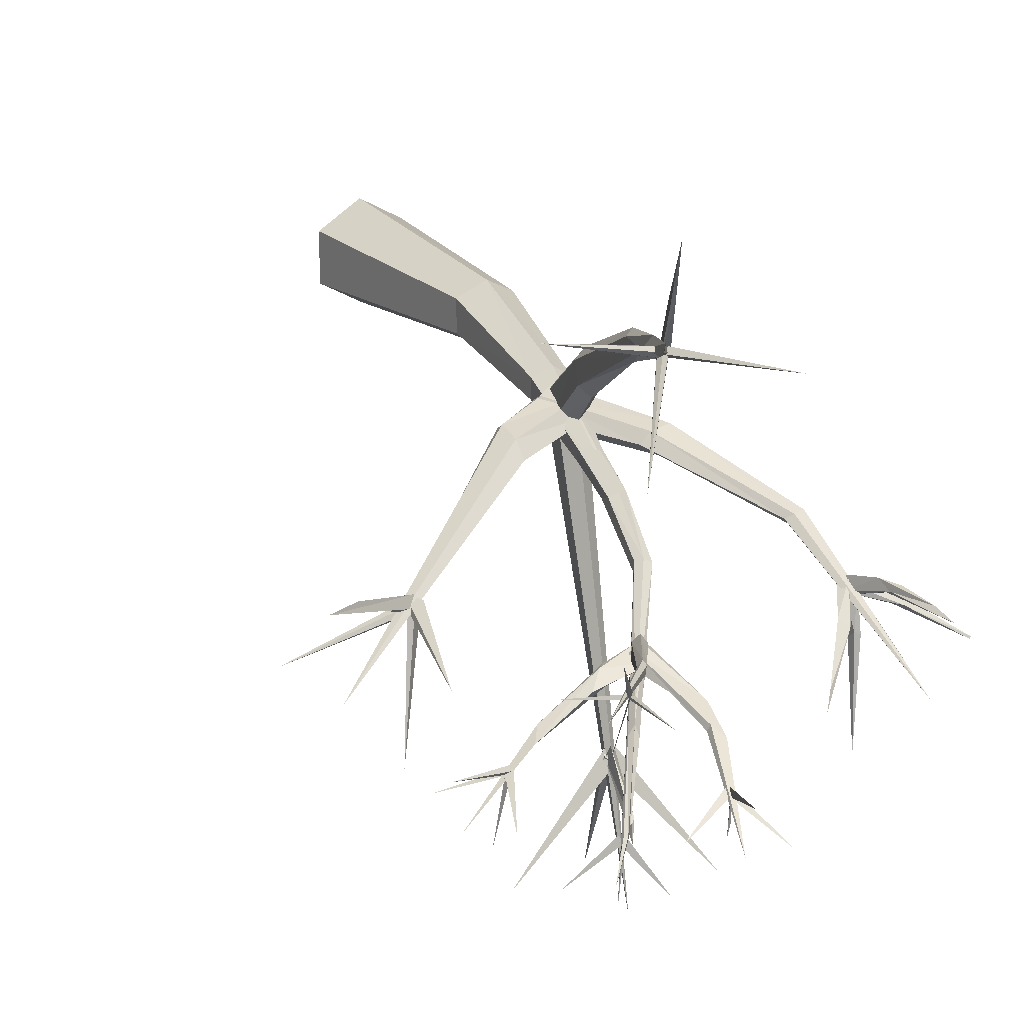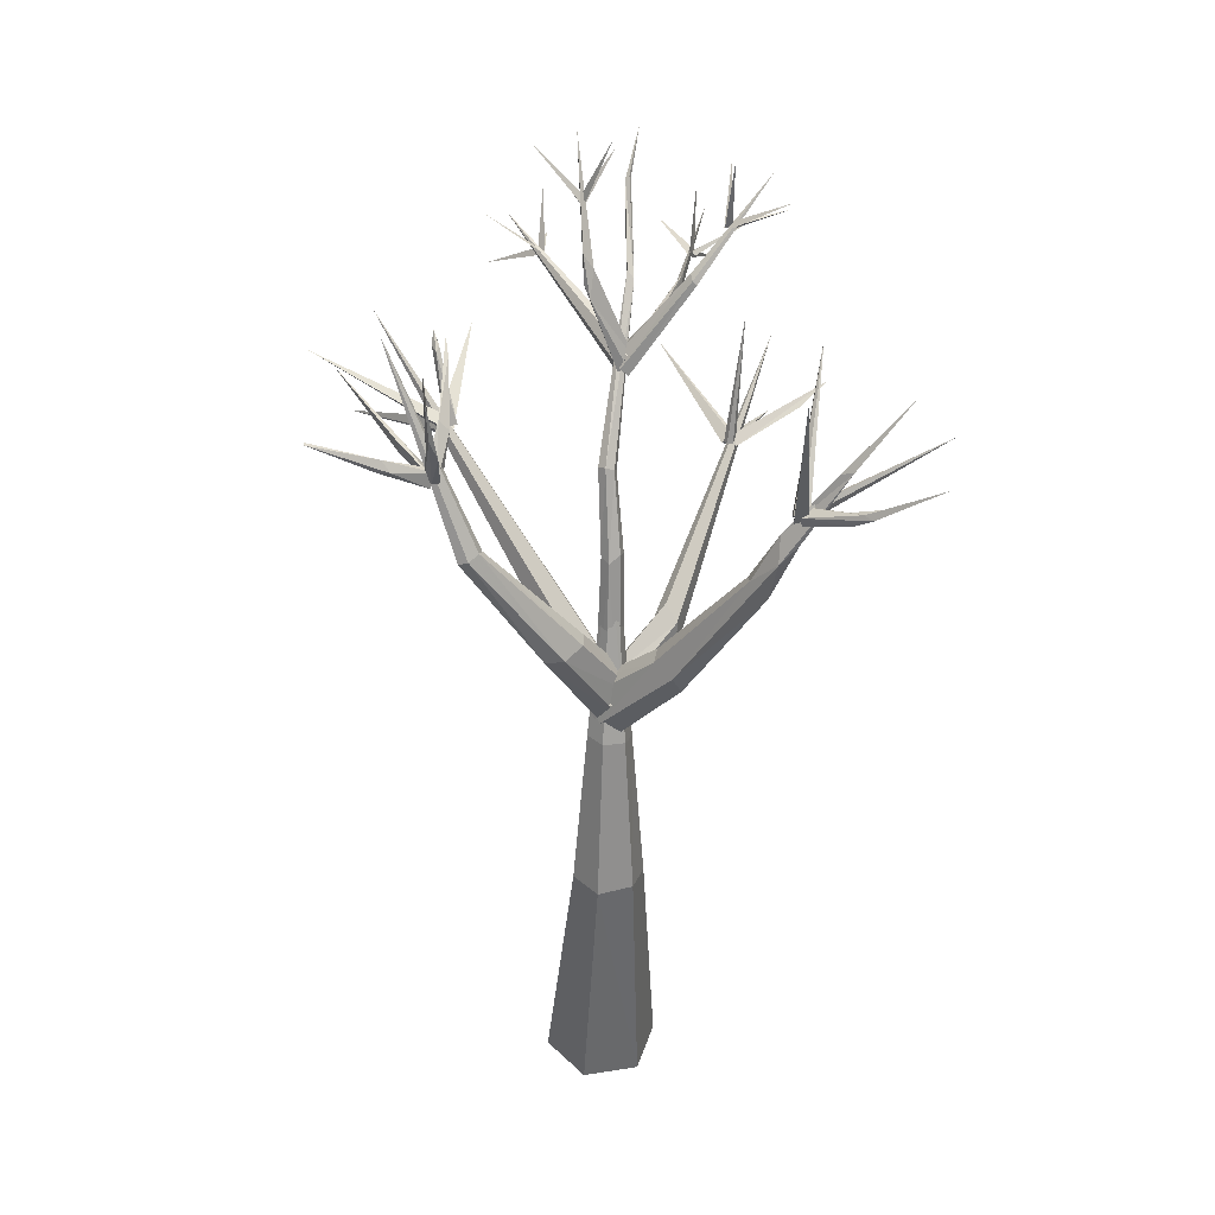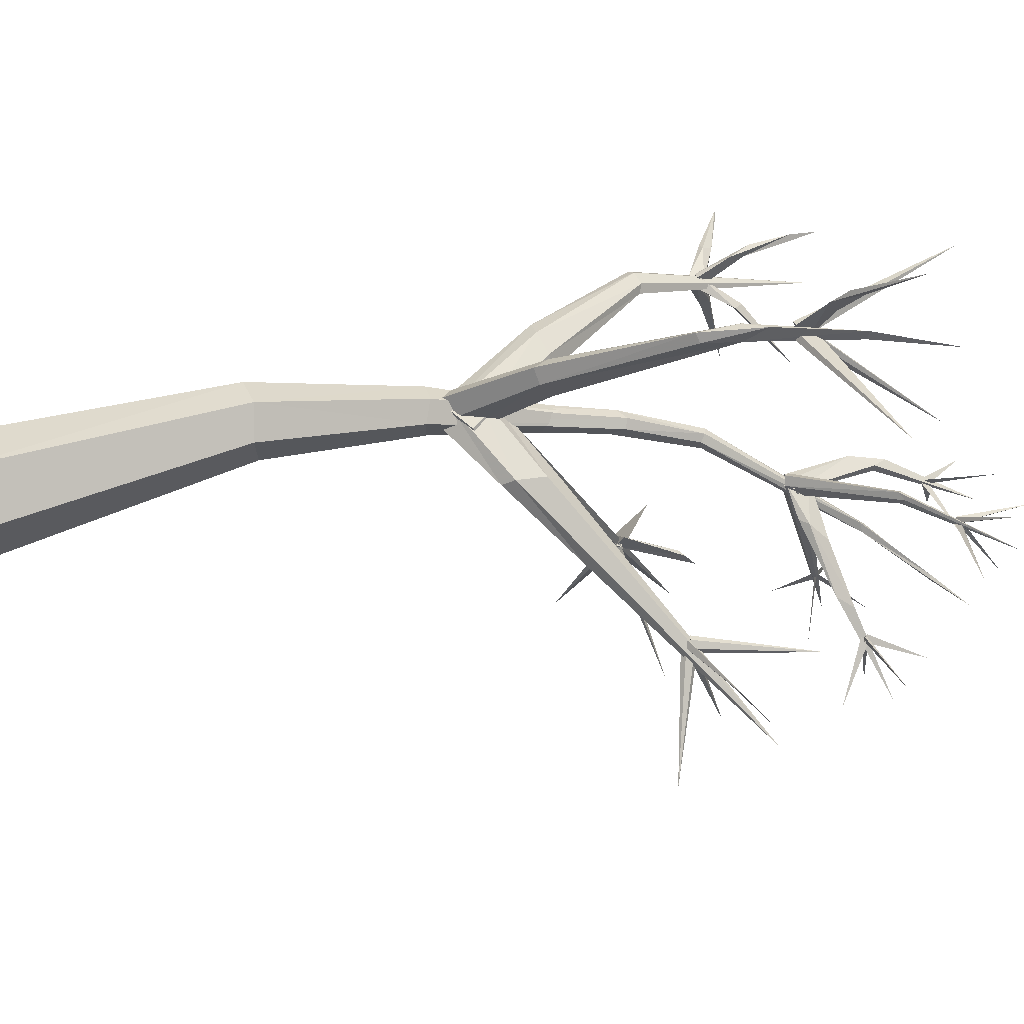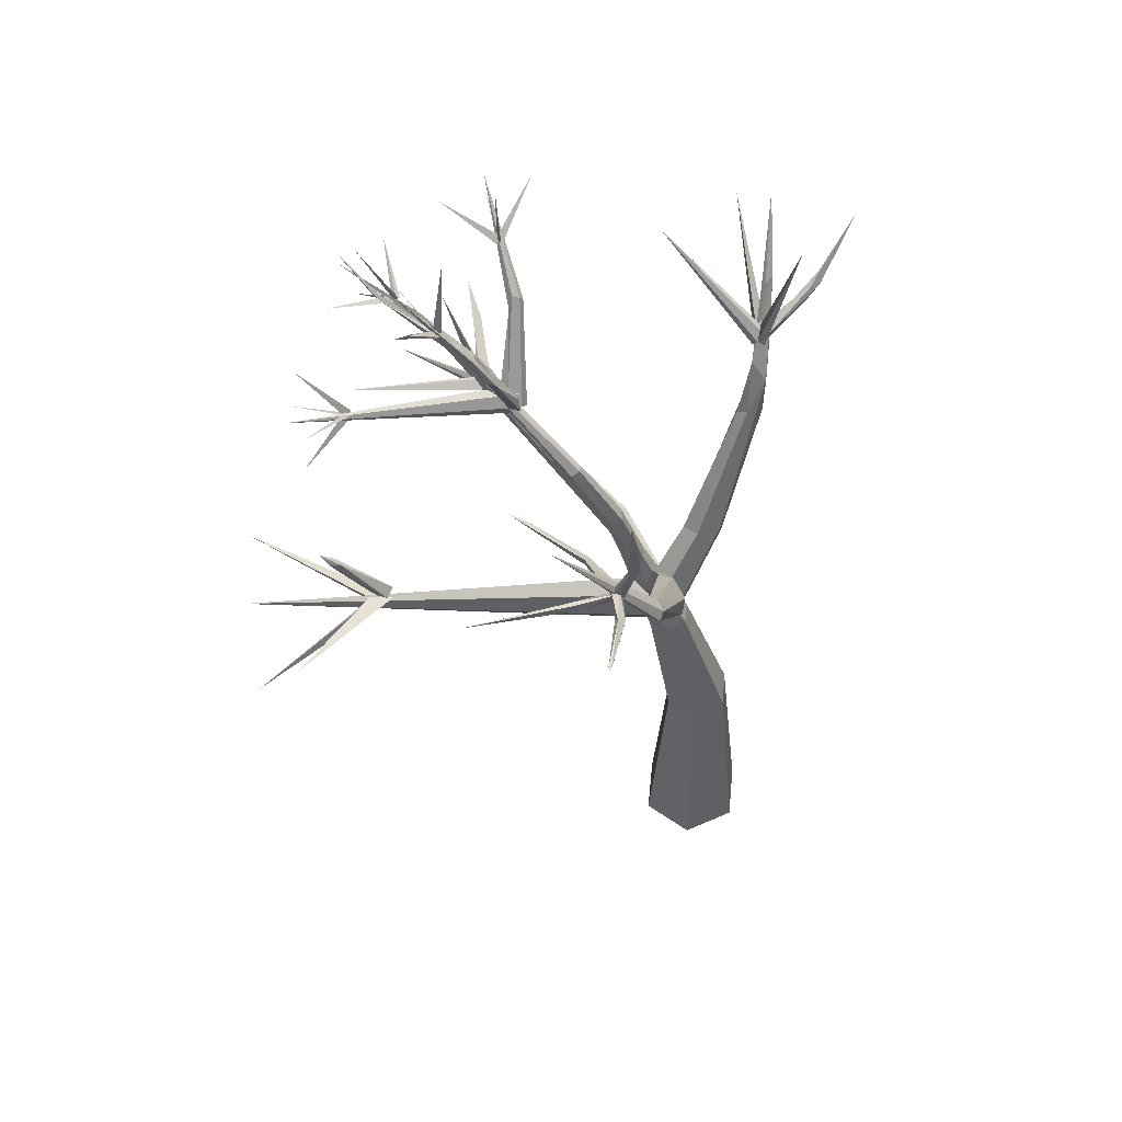
<metadata>
{"format":"obj","ext":"obj","renderer":"f3d","projection":"perspective","resolution":1024,"background":"white","views":[{"elev":21.5,"azim":146.0,"up":"+Z"},{"elev":43.4,"azim":-42.2,"up":"+Y"},{"elev":64.5,"azim":70.4,"up":"+Z"},{"elev":60.7,"azim":-114.2,"up":"+Y"}]}
</metadata>
<code>
o Cone
v 0.01001 0.00808 -0.9975
v 0.6603 6.977 -0.7738
v 5.194 15.29 -4.736
v 0.8569 7.922 -1.16
v 1.068 7.721 -0.9315
v 0.9708 7.441 -0.5009
v 0.5697 7.877 -0.9387
v 0.9206 8.168 -0.2341
v 1.521 7.835 -0.6694
v 0.8806 7.5 -0.3146
v 0.6851 7.297 -0.5375
v 0.8631 7.408 -0.8288
v -1.107 14.73 -3.737
v 0.4881 8.214 -0.7079
v 3.201 12.7 -2.762
v 3.52 16.07 -4.403
v 2.866 12.73 -2.815
v 2.925 12.62 -2.549
v 2.887 13.05 -2.701
v 6.431 13.28 -4.385
v 3.089 12.95 -2.505
v 2.974 12.76 -2.882
v 5.261 9.983 -2.364
v 5.206 10.16 -2.345
v -1.272 12.7 -2.633
v -1.119 12.75 -2.512
v -1.266 12.52 -2.491
v -1.072 12.74 -2.647
v -1.166 12.71 -2.715
v -1.247 12.78 -2.519
v -1.074 12.6 -2.567
v 2.525 12.63 2.017
v 2.612 12.67 1.816
v 2.451 12.45 1.951
v 2.386 12.61 1.886
v 2.456 12.75 1.906
v 2.629 12.62 1.903
v 1.543 10.3 -5.678
v 2.126 11.58 -6.622
v 1.503 10.33 -5.839
v 6.012 14.07 -4.187
v 5.458 13.03 -3.708
v 5.782 13.09 -4.895
v 6.643 13.34 -3.477
v 4.212 15.54 -4.223
v 3.154 15.25 -3.823
v 3.238 15.29 -4.524
v 3.178 12.62 -6.361
v 4.357 12.8 -6.163
v 5.444 15.38 -2.825
v 4.708 14.9 -2.12
v 5.248 15.48 -1.231
v 4.72 14.85 -2.039
v 0.8752 -0.02912 -0.4975
v -0.8552 0.04528 0.5025
v 0.8752 -0.02912 0.5025
v 0.674 7.06 -0.8886
v 0.2252 4.589 0.6066
v 1.384 8.839 0.5385
v 1.061 9.15 0.1616
v 1.155 8.817 0.718
v 1.456 9.026 0.1758
v 1.997 11.23 1.276
v 1.044 9.102 0.6191
v 2.093 11.14 1.669
v 1.951 11.11 1.776
v 1.887 11.3 1.426
v 2.35 12.14 2.003
v 2.279 11.77 1.657
v 2.068 11.8 1.846
v 2.288 12.18 1.647
v 0.6645 7.299 -0.7653
v 0.9801 7.443 -0.6357
v 1.685 10.35 -5.515
v 1.678 10.19 -5.785
v 1.923 11.34 -6.315
v 1.975 11.37 -6.503
v 2.03 11.42 -6.365
v 0.2653 11.43 -7.743
v 1.945 11.26 -8.091
v 1.592 10.09 -5.646
v 1.643 10.39 -5.776
v 1.534 10.19 -5.679
v 1.697 10.14 -5.678
v 1.362 9.221 -8.246
v 1.742 10.29 -5.743
v 2.369 8.879 -0.9378
v 2.143 8.065 -0.9591
v 2.226 7.903 -0.7144
v 3.64 8.817 -1.493
v 6.95 10.92 -3.164
v 2.285 8.123 -0.5731
v -0.1759 9.254 -1.047
v 0.1337 9.442 -1.138
v -0.1426 9.345 -0.6705
v 0.287 9.406 -0.7036
v -0.4041 9.343 -0.8645
v -0.8473 11.44 -1.792
v -0.9797 11.52 -1.71
v -1.211 11.47 -1.701
v -1.197 11.35 -1.908
v -1.324 11.42 -1.82
v -0.9597 11.39 -1.91
v -1.98 13.02 -2.854
v -1.824 13.01 -2.733
v -1.744 13.04 -2.884
v -1.865 13.2 -2.892
v -2.824 13.7 -3.516
v -2.859 13.69 -3.485
v -0.6791 13.3 -2.949
v -0.6715 13.12 -2.938
v -0.5771 13.12 -2.81
v 0.08298 13.77 -3.599
v 5.238 10.01 -2.261
v 5.119 10.06 -2.205
v 5.165 10 -2.411
v 5.046 10.05 -2.355
v 5.023 10.08 -2.252
v 5.171 9.968 -2.226
v 5.097 9.962 -2.376
v 5.218 10.1 -2.255
v 5.145 10.09 -2.405
v 7.051 9.161 -3.202
v 5.11 9.9 -2.286
v 5.197 10.12 -2.286
v 5.124 9.943 -2.366
v 5.03 10.01 -2.388
v 2.19 8.596 -1.04
v 5.694 10.55 -4.704
v 6.994 10.65 -1.814
v 6.347 10.4 -1.842
v 2.357 8.626 -0.6519
v 3.245 8.789 -1.488
v -1.252 13.25 -2.261
v -1.317 13.38 -2.476
v -1.261 13.5 -2.406
v -1.39 13.65 -2.29
v -1.379 14.4 -2.354
v -1.318 14.9 -2.442
v -1.221 12.94 -3.322
v -1.13 12.89 -3.277
v -1.237 12.75 -3.272
v -1.131 12.75 -3.418
v -0.9603 13.18 -5.229
v 1.605 10.11 -5.717
v 2.547 12.42 1.864
v 1.671 10.19 -5.618
v 1.784 10.29 -5.777
v 2.42 12.57 1.79
v 1.533 10.26 -5.588
v 2.314 12.53 1.879
v 1.569 10.16 -5.681
v 2.531 12.57 2.001
v 1.703 10.18 -5.78
v 2.085 15.27 2.232
v 2.499 12.68 1.814
v 2.458 12.65 1.976
v 1.515 10.19 -5.834
v 2.504 12.49 1.955
v 3.676 10.47 -7.494
v 2.544 12.52 1.793
v 5.066 13.2 2.649
v 2.445 12.49 1.714
v 2.439 12.65 1.934
v 2.531 12.47 1.797
v 4.102 14.4 0.6261
v 2.399 12.58 1.783
v 2.57 12.54 1.948
v 2.722 13.16 3.112
v 2.719 13.15 2.92
v 2.653 12.9 2.808
v 2.891 13.32 3.171
v 3.296 14 4.026
v 3.113 13.38 2.167
v 2.986 13.33 2.162
v 3.075 13.4 2.346
v 3.951 14.51 2.665
v 2.912 12.92 -2.525
v 2.772 12.73 -2.588
v 2.8 12.55 -2.623
v 3.11 12.77 -2.511
v 3.714 13.35 -6.436
v 2.978 12.59 -2.568
v 3.032 12.64 -2.76
v 2.766 12.73 -2.543
v 2.964 12.58 -2.527
v 2.835 12.79 -2.776
v 2.832 12.62 -2.417
v 4.053 14.16 -2.178
v 3.953 14.24 -2.18
v 4.06 14.18 -2.054
v 3.911 14.12 -1.993
v 3.886 14.18 -2.062
v 4.702 14.82 -2.07
v 4.616 14.84 -2.038
v 4.696 14.89 -2.027
v 4.636 14.82 -2.143
v 4.683 14.9 -2.113
v 4.664 14.87 -2.032
v 4.781 16.05 -2.085
v 5.539 15.55 -1.964
v 2.866 13.5 -3.046
v 0.2751 13.94 -3.882
v 3.604 12.69 -2.894
v 5.849 12.14 -2.747
v 3.089 12.75 -2.54
v 3.69 13.64 -3.41
v 3.647 12.87 -2.963
v 2.58 13.93 -3.054
v 3.665 12.75 -2.713
v 3.836 13.7 -3.384
v 3.696 13.79 -3.396
v 2.608 14.1 -3.235
v 4.81 12.81 -3.283
v 2.857 14.29 -3.331
v 2.711 14.57 -3.363
v 3.704 13.68 -3.236
v 2.816 14.33 -3.227
v 5.027 13.07 -3.445
v 4.888 12.93 -3.463
v 3.199 15.32 -4.257
v 5.429 13.07 -3.749
v 5.568 13.11 -3.716
v 3.076 15.15 -3.86
v 3.145 15.21 -3.91
v 5.515 13.07 -3.789
v 3.126 15.18 -3.766
v 3.524 16.29 -3.546
v 5.487 13.13 -3.719
v 5.486 13.07 -3.649
v 5.533 13.15 -3.756
v 6.358 12.38 -4.152
v 5.55 13.06 -3.737
v 5.444 13.14 -3.686
v 5.464 13.09 -3.763
v 3.195 15.21 -3.868
v 3.065 15.17 -3.813
v 2.675 16.09 -4.481
v 3.109 15.24 -3.868
v 3.163 15.12 -3.803
v 4.59 14.87 -2.083
v 3.487 13.23 -5.339
v 3.591 13.18 -5.433
v 4.705 14.85 -2.102
v 3.002 13.78 -6.286
v 4.668 14.78 -2.086
v 5.845 14.76 -1.853
v 3.508 13.23 -5.433
v 3.574 13.15 -5.325
v 3.523 12.61 -2.734
v 3.96 12.99 -2.924
v 2.742 12.66 -2.574
v 2.838 12.63 -2.721
v 2.979 13.55 -2.968
v 2.883 12.71 -2.499
v 3.579 13.25 -5.425
v 3.501 13.15 -5.34
v 3.523 13.17 -5.436
v 3.566 13.24 -5.311
v 4.183 13.98 -6.024
v 1.295 9.182 -0.01336
v 0.6672 7.381 -0.2937
v 0.4716 7.607 -0.5119
v 0.4803 7.591 -0.6497
v 1.109 7.875 -0.3747
v 0.6073 8.022 -0.3946
v 1.282 7.674 -0.8947
v 1.301 7.764 -0.3805
v 0.4822 9.388 -0.903
v 0.5991 8.022 -0.411
v 0.8026 7.545 -0.3326
v 0.7843 7.453 -0.8467
v 0.8952 7.261 -0.5504
v 0.5807 7.93 -0.9252
v 0.3704 7.289 -0.3232
v 0.4279 7.045 -0.6392
v 0.9052 7.009 -0.369
v 1.022 7.088 -0.3042
v 0.6733 7.075 -0.2349
v 0.3645 7.248 -0.7101
v 1.014 7.079 -0.6987
v 0.4376 7.092 -0.3687
v 0.8954 6.961 -0.6378
v 0.7007 7.268 -0.1284
v -1.146 12.68 -2.439
v -1.017 12.54 -2.498
v 3.855 14.02 -2.281
v 5.293 10.06 -2.265
v -1.171 12.47 -2.601
v 6.08 10.34 -2.078
v -1.252 12.62 -2.472
v -1.082 12.7 -2.628
v 5.132 10 -2.162
v 5.2 10.01 -2.435
v -1.25 12.67 -2.637
v -1.134 12.63 -2.397
v 5.145 10.1 -2.36
v 5.179 9.929 -2.247
v 2.726 13 2.612
v -0.8552 0.04528 -0.4975
v 0.2015 4.44 -0.6233
v 0.009805 0.00809 1.003
v -0.3347 4.507 -0.3128
v 0.7436 4.4 0.3162
v -0.3275 4.554 0.3114
v 0.7404 4.427 -0.3121
v 4.584 14.75 -4.319
v 4.64 14.73 -4.411
v 4.518 14.69 -4.348
v 4.628 14.7 -4.326
v 1.396 9.778 -1.436
v 1.588 10.41 -1.533
v 1.353 10.2 -1.448
v 1.457 10.3 -1.333
v 1.516 10.43 -1.49
v 1.685 10.47 -1.418
v 1.6 10.44 -1.351
v 1.787 11.07 -1.932
v 1.629 9.938 -1.388
v 1.34 10.19 -1.238
v 1.643 10.27 -1.454
v 1.698 10.21 -1.272
v 1.552 10.29 -1.195
v 1.894 11.4 -1.89
v 2.418 12.08 -2.439
v 2.064 11.41 -1.851
v 2.078 11.41 -2.035
v 1.817 11.51 -2.031
v 1.837 11.56 -1.873
v 1.961 11.51 -1.791
f 2 283 277 279 282 276
f 5 6 262 263 7 4
f 268 95 10
f 93 267 12
f 267 269 9
f 274 272 273 271 270 14
f 19 17 18
f 184 186 188 185 187 22
f 114 115 118 117 116 23
f 122 120 124 119 121 24
f 25 111 286
f 28 107 26
f 27 28 26
f 75 78 74
f 232 231 42
f 47 46 224
f 51 194 195
f 199 247 198
f 302 305 55
f 1 300 301
f 278 284 58
f 64 67 60
f 66 70 64
f 65 68 66
f 67 71 63
f 70 71 67
f 65 69 68
f 71 175 174
f 68 176 70
f 72 80 73
f 77 39 75
f 38 76 77
f 77 76 39
f 76 78 39
f 83 85 81
f 82 86 85
f 86 84 85
f 128 133 88
f 90 133 91
f 132 91 87
f 100 99 13
f 98 103 13
f 102 100 13
f 101 102 13
f 99 98 13
f 103 101 13
f 106 108 107
f 107 109 105
f 110 113 203
f 111 113 112
f 23 205 114
f 114 205 115
f 23 116 205
f 119 124 123
f 24 123 122
f 122 123 120
f 127 129 126
f 133 128 91
f 136 138 134
f 141 144 140
f 145 158 160
f 147 160 40
f 146 161 162
f 153 155 151
f 151 155 149
f 154 79 148
f 157 162 36
f 36 162 156
f 157 159 162
f 167 166 163
f 164 166 167
f 170 172 299
f 169 173 170
f 170 173 172
f 174 177 176
f 21 182 178
f 179 182 180
f 178 182 179
f 181 183 182
f 184 287 189
f 192 201 193
f 191 201 192
f 189 201 191
f 194 52 195
f 51 52 194
f 196 197 50
f 197 196 50
f 202 215 254
f 213 215 202
f 215 213 16
f 214 220 20
f 216 218 16
f 220 219 20
f 218 215 16
f 219 214 20
f 213 216 16
f 223 43 222
f 224 221 47
f 221 46 47
f 226 44 230
f 226 229 44
f 229 230 44
f 233 41 234
f 233 235 41
f 235 234 41
f 236 238 237
f 239 45 240
f 241 53 200
f 244 200 53
f 198 247 246
f 199 246 247
f 249 248 49
f 248 249 49
f 250 204 214
f 255 206 209
f 256 257 48
f 257 256 48
f 258 259 260
f 259 258 260
f 59 61 262
f 266 80 264
f 265 73 80
f 8 80 266
f 267 93 94
f 269 96 268
f 111 112 286
f 285 112 110
f 142 143 289
f 126 129 288
f 298 131 293
f 32 168 166
f 305 303 300
f 304 58 302
f 305 58 275
f 308 3 310
f 307 3 309
f 310 3 307
f 311 313 318
f 318 327 319
f 316 324 317
f 321 324 316
f 312 324 321
f 318 328 325
f 327 211 326
f 55 300 1 54 56 302
f 5 4 261 62
f 59 6 5 62
f 6 59 262
f 4 7 60 261
f 263 60 7
f 73 265 8 266 264 72
f 97 11 10 95
f 9 269 268
f 12 11 97 93
f 12 267 9 268 10 11
f 15 254 206
f 253 15 206 255 252
f 208 17 19 251
f 253 202 15
f 15 202 254
f 250 18 17 204
f 17 208 204
f 19 18 210 251
f 250 210 18
f 183 181 21 178 179 180
f 22 287 184
f 187 287 22
f 126 288 125 127
f 298 293 297 294
f 105 27 26 107
f 297 290 294
f 25 110 111
f 25 286 285
f 285 110 25
f 28 27 104 106
f 105 104 27
f 28 106 107
f 291 295 29 292 296
f 142 289 30 140
f 30 31 141 140
f 30 289 31
f 165 168 32 164 167 163
f 171 34 33 299
f 35 34 171 169
f 33 35 170 299
f 33 34 35
f 169 170 35
f 159 157 36 156 161 146
f 151 149 37 153
f 74 76 38
f 75 74 38
f 38 77 75
f 84 86 82 83 81
f 152 154 148 150
f 145 147 40 158
f 301 306 54 1
f 233 234 235
f 226 230 229
f 46 221 224
f 198 246 199
f 53 241 244
f 304 56 54 306
f 63 261 60 67
f 55 305 300
f 56 304 302
f 58 284 275
f 63 69 62 261
f 61 66 64
f 69 65 59 62
f 66 61 59 65
f 176 68 69 174
f 64 70 67
f 69 63 71
f 66 68 70
f 176 175 71 70
f 69 71 174
f 90 89 88 133
f 76 74 78
f 75 39 78
f 84 81 85
f 82 85 83
f 98 269 94 103
f 89 90 92
f 128 87 91
f 90 91 92
f 92 91 132
f 99 100 95 96
f 101 93 97 102
f 103 94 93 101
f 98 99 96 269
f 100 102 97 95
f 109 108 106 104
f 107 108 109
f 138 139 135 137
f 104 105 109
f 111 110 203
f 111 203 113
f 110 112 113
f 115 205 118
f 117 118 205
f 116 117 205
f 121 119 123
f 120 123 124
f 24 121 123
f 125 288 129
f 131 290 130
f 127 125 129
f 134 138 137
f 189 191 186 184
f 136 135 139
f 136 139 138
f 140 144 142
f 141 143 144
f 143 142 144
f 159 146 162
f 158 40 160
f 160 147 145
f 37 149 155
f 153 37 155
f 150 148 79
f 152 150 79
f 152 79 154
f 156 162 161
f 168 165 166
f 165 163 166
f 171 299 172
f 169 171 173
f 171 172 173
f 175 176 177
f 174 175 177
f 21 181 182
f 183 180 182
f 190 187 185 193
f 192 188 186 191
f 193 185 188 192
f 287 187 190
f 218 216 209 206
f 189 287 201
f 190 193 201
f 287 190 201
f 51 195 52
f 209 216 213
f 214 204 220
f 204 208 220
f 219 220 208 251
f 215 218 206 254
f 219 251 210 214
f 307 217 211 310
f 309 308 211 207
f 309 212 217 307
f 213 253 252 209
f 211 308 310
f 207 212 309
f 223 222 43
f 225 228 227
f 225 227 228
f 231 232 42
f 236 237 238
f 239 240 45
f 243 245 242
f 243 242 245
f 241 200 244
f 250 214 210
f 253 213 202
f 252 255 209
f 64 263 262 61
f 60 263 64
f 88 272 274 128
f 264 80 72
f 8 265 80
f 268 96 95
f 269 267 94
f 92 132 270 271
f 89 273 272 88
f 132 87 14 270
f 89 92 271 273
f 128 274 14 87
f 316 278 281 321
f 314 275 284 317
f 315 312 57 280
f 322 277 283 319
f 320 282 279 323
f 320 313 276 282
f 312 321 281 57
f 317 284 278 316
f 314 315 280 275
f 311 319 283 2
f 323 279 277 322
f 313 311 2 276
f 134 296 292 136
f 285 286 112
f 31 289 143
f 141 31 143
f 134 137 291 296
f 137 135 295 291
f 290 131 298 294
f 130 297 293 131
f 136 292 29 135
f 275 280 303 305
f 29 295 135
f 297 130 290
f 32 166 164
f 302 58 305
f 301 300 303
f 304 278 58
f 57 281 306 301
f 280 57 301 303
f 278 304 306 281
f 330 329 320 323
f 308 309 3
f 319 311 318
f 330 323 322 326
f 314 317 324
f 312 315 324
f 329 328 313 320
f 315 314 324
f 326 322 319 327
f 217 330 326 211
f 318 313 328
f 318 325 327
f 217 212 329 330
f 211 327 325 207
f 212 207 325 328
f 328 329 212

</code>
